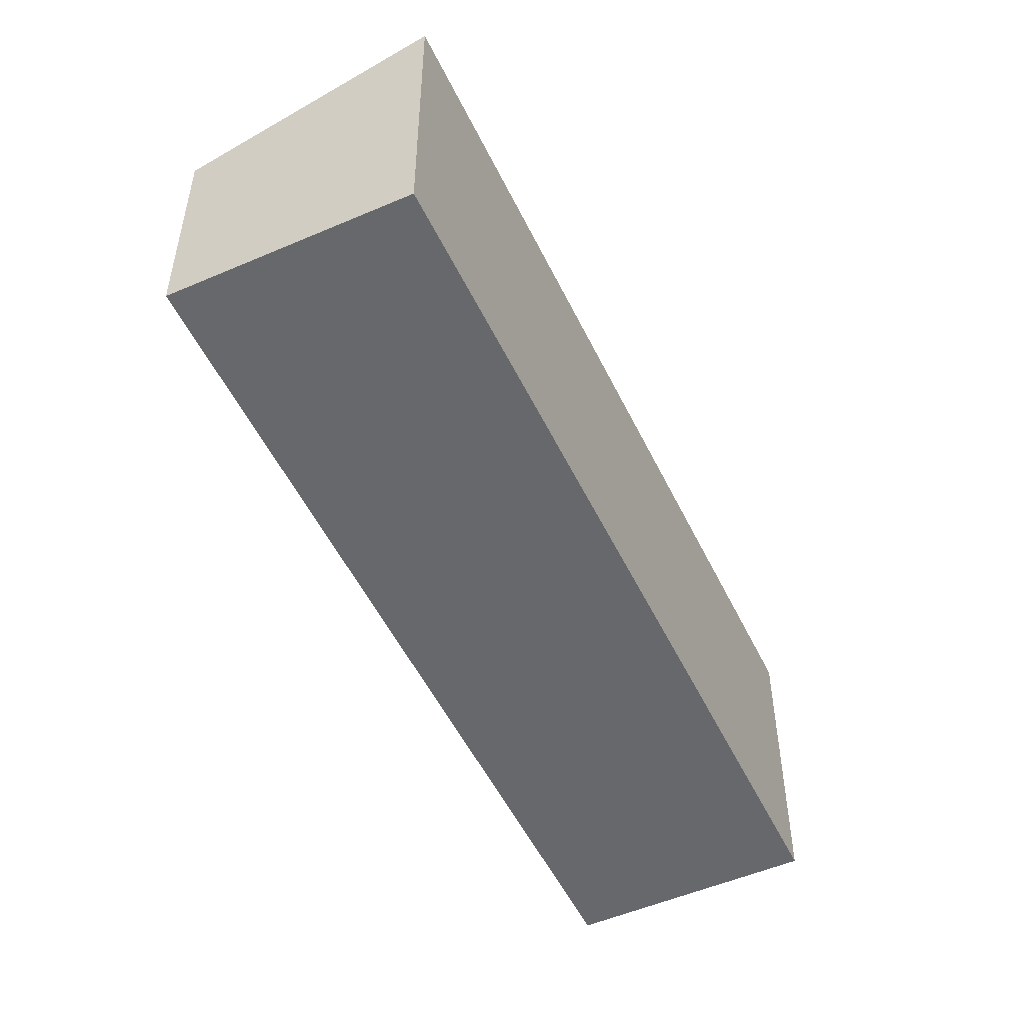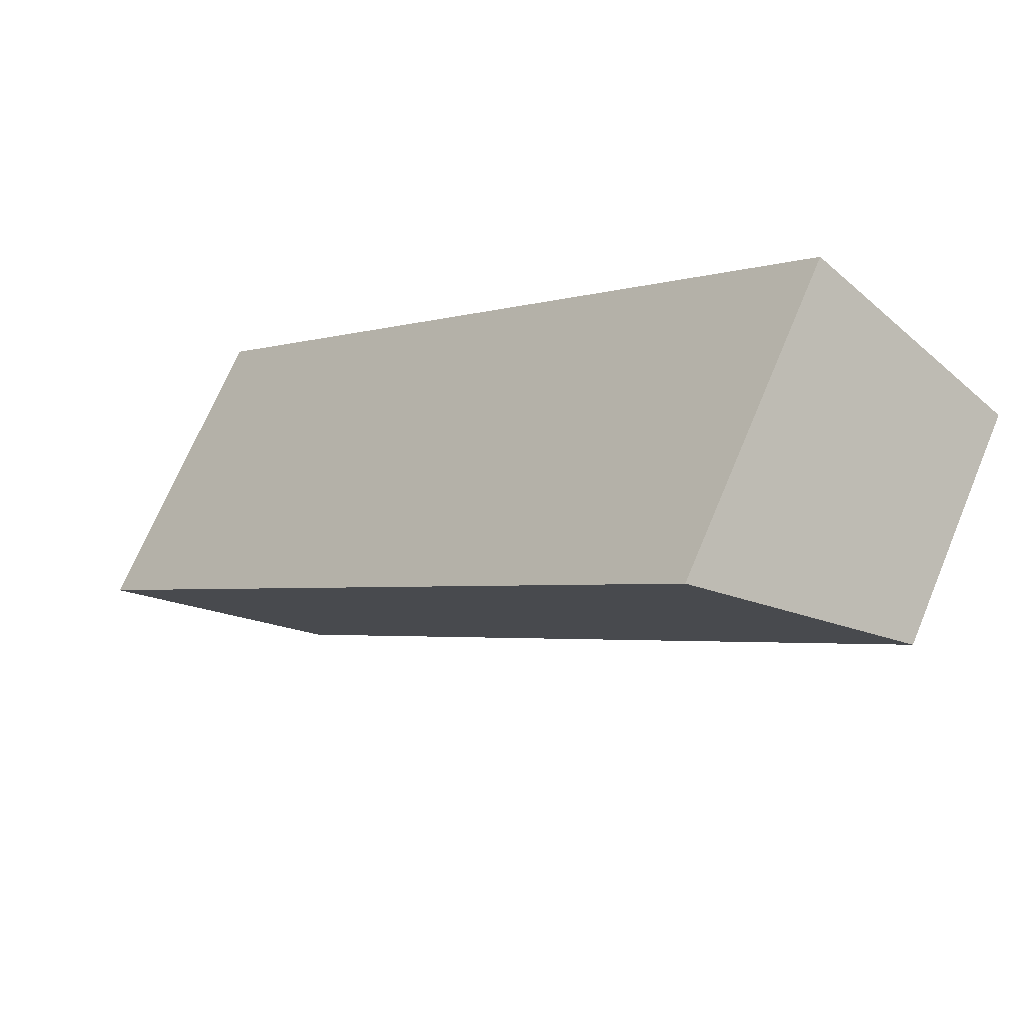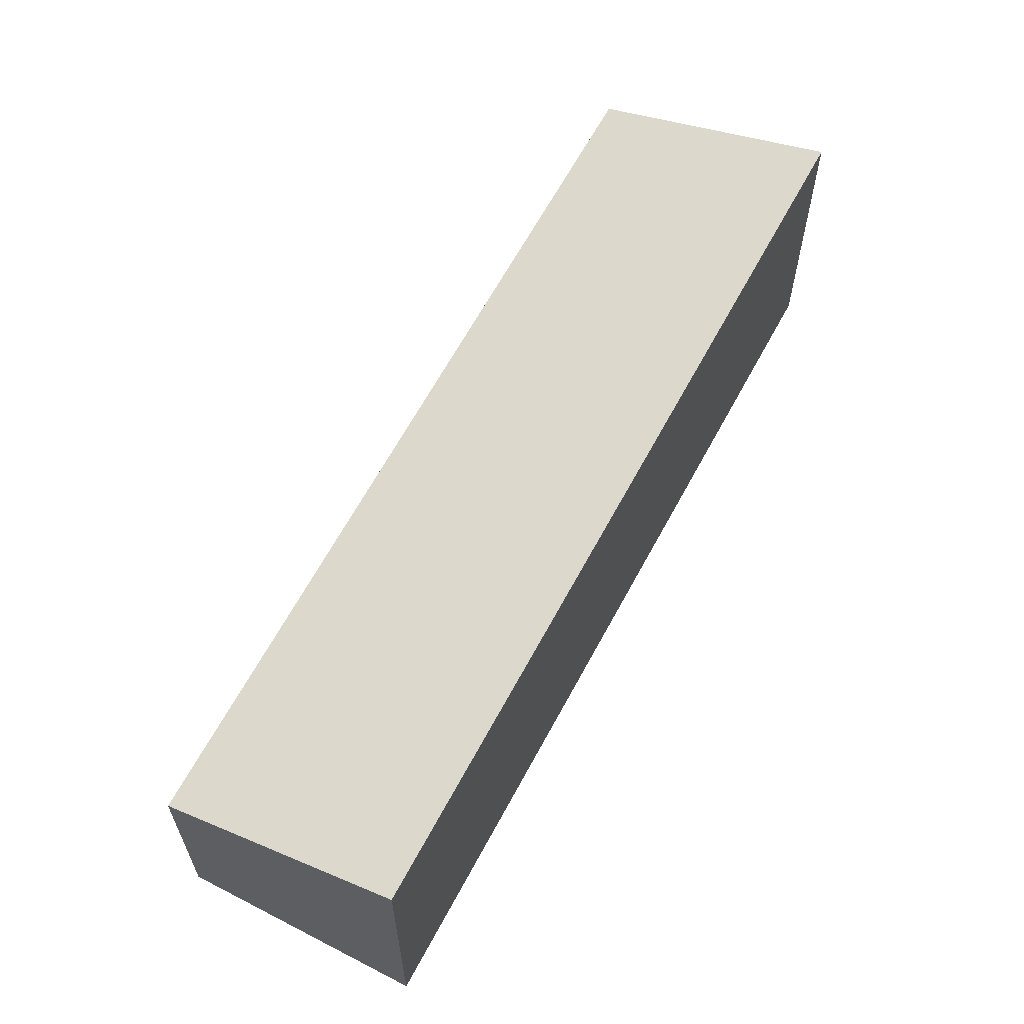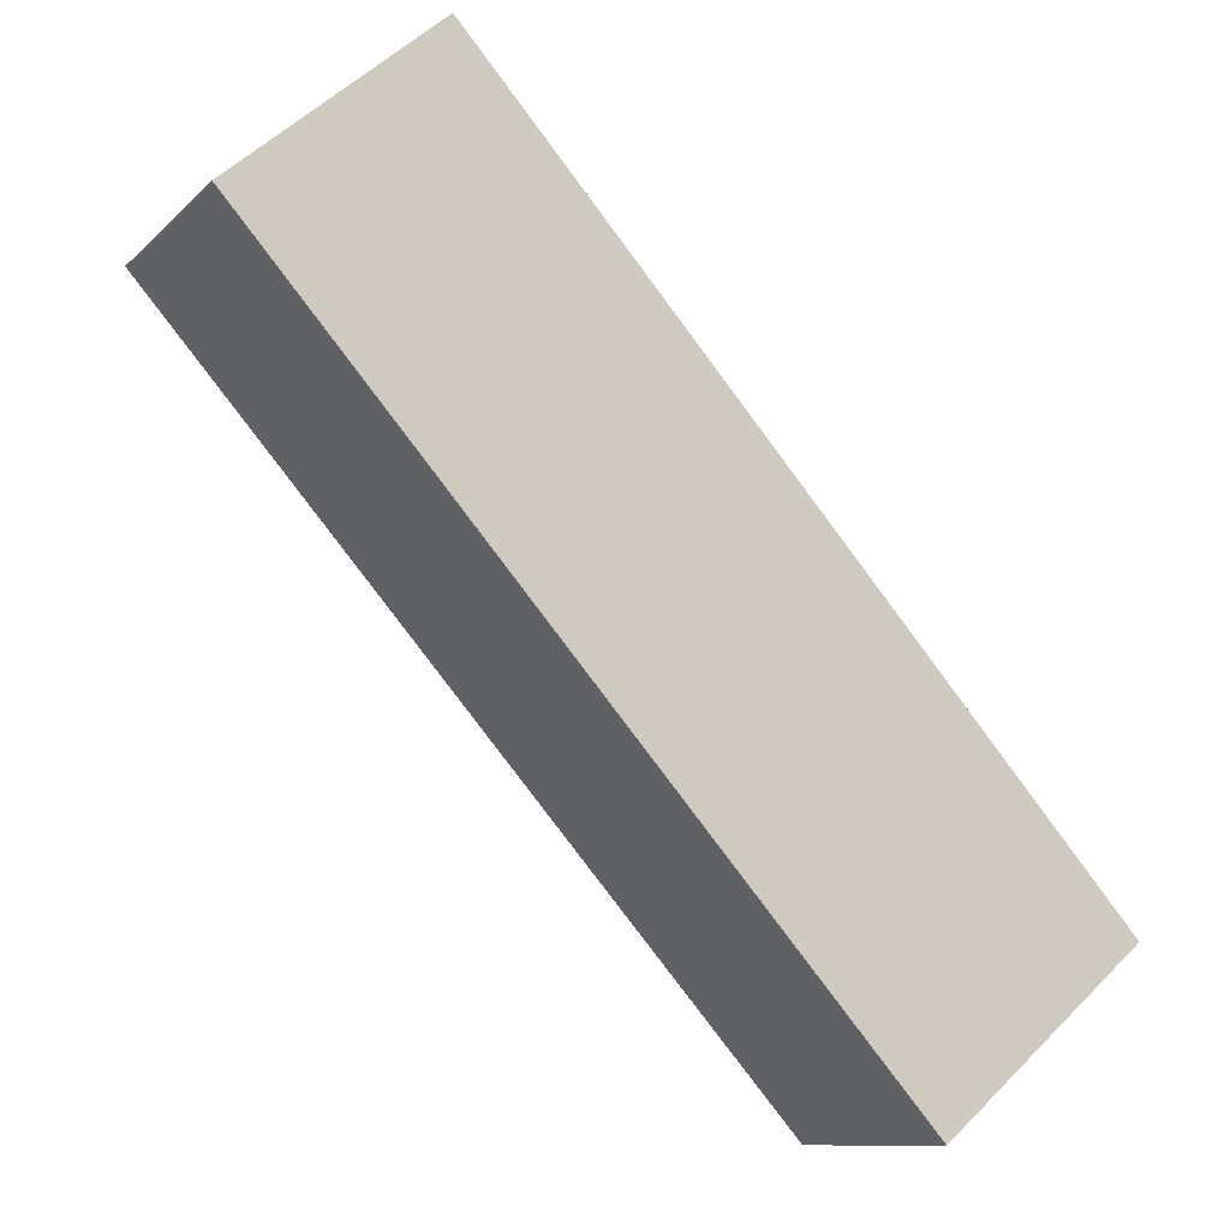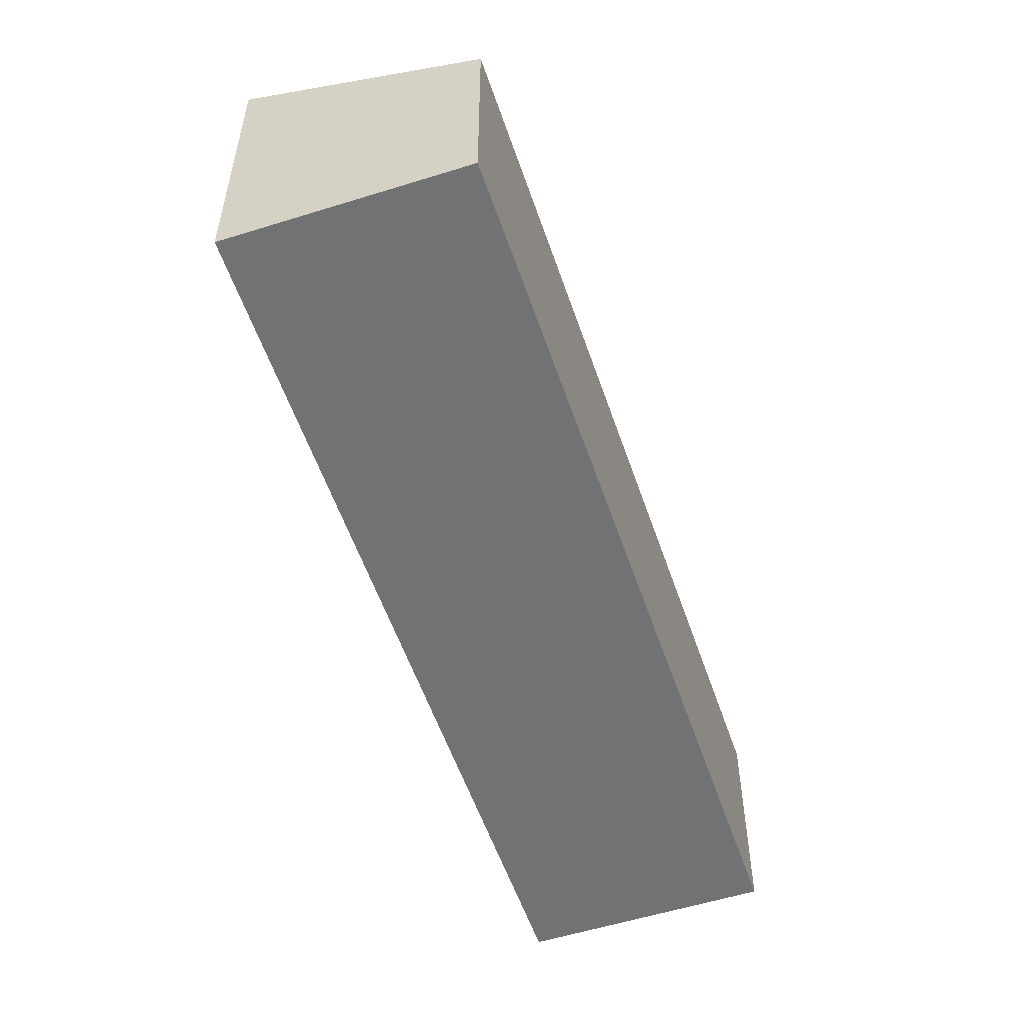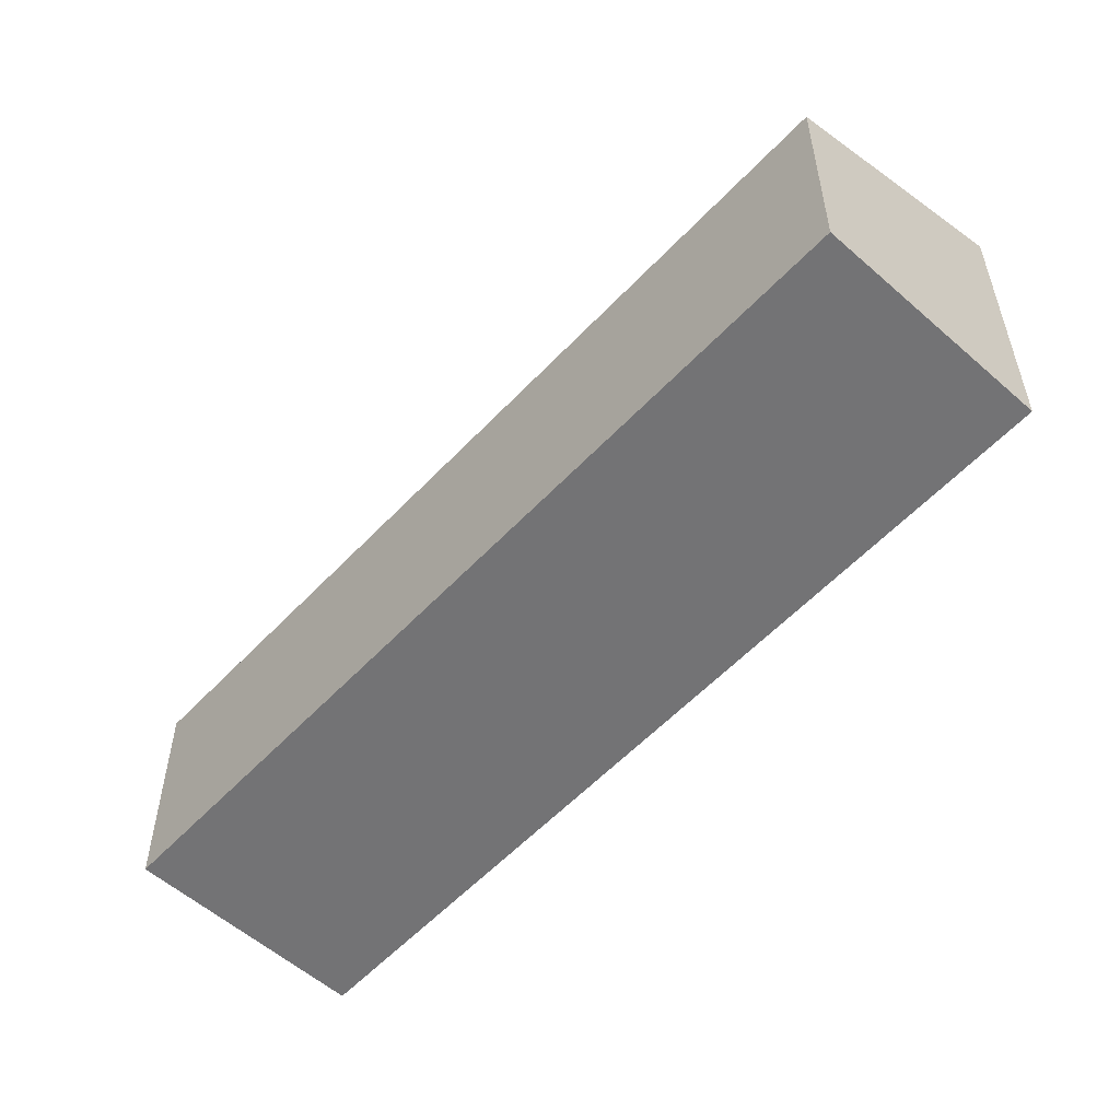
<metadata>
{"format":"obj","ext":"obj","renderer":"f3d","projection":"perspective","resolution":1024,"background":"white","views":[{"elev":-52.3,"azim":-16.0,"up":"+Y"},{"elev":69.0,"azim":-157.4,"up":"+Z"},{"elev":63.8,"azim":-13.2,"up":"+Y"},{"elev":-10.5,"azim":-25.4,"up":"+Z"},{"elev":-55.6,"azim":157.3,"up":"+Y"},{"elev":-56.0,"azim":-83.7,"up":"+Y"}]}
</metadata>
<code>
v  9.84 3.698 -11.16
v  3.025 4.992 2.624
v  12.87 4.992 -8.539
v  0 3.698 2.264e-16
v  12.87 5.229e-16 -8.539
v  9.84 6.835e-16 -11.16
v  0 0 0
v  3.025 -1.607e-16 2.624
g defaultobject
f 1 2 3
f 2 1 4
f 5 1 3
f 1 5 6
f 6 4 1
f 4 6 7
f 4 8 2
f 8 4 7
f 8 3 2
f 3 8 5
f 8 6 5
f 6 8 7

</code>
